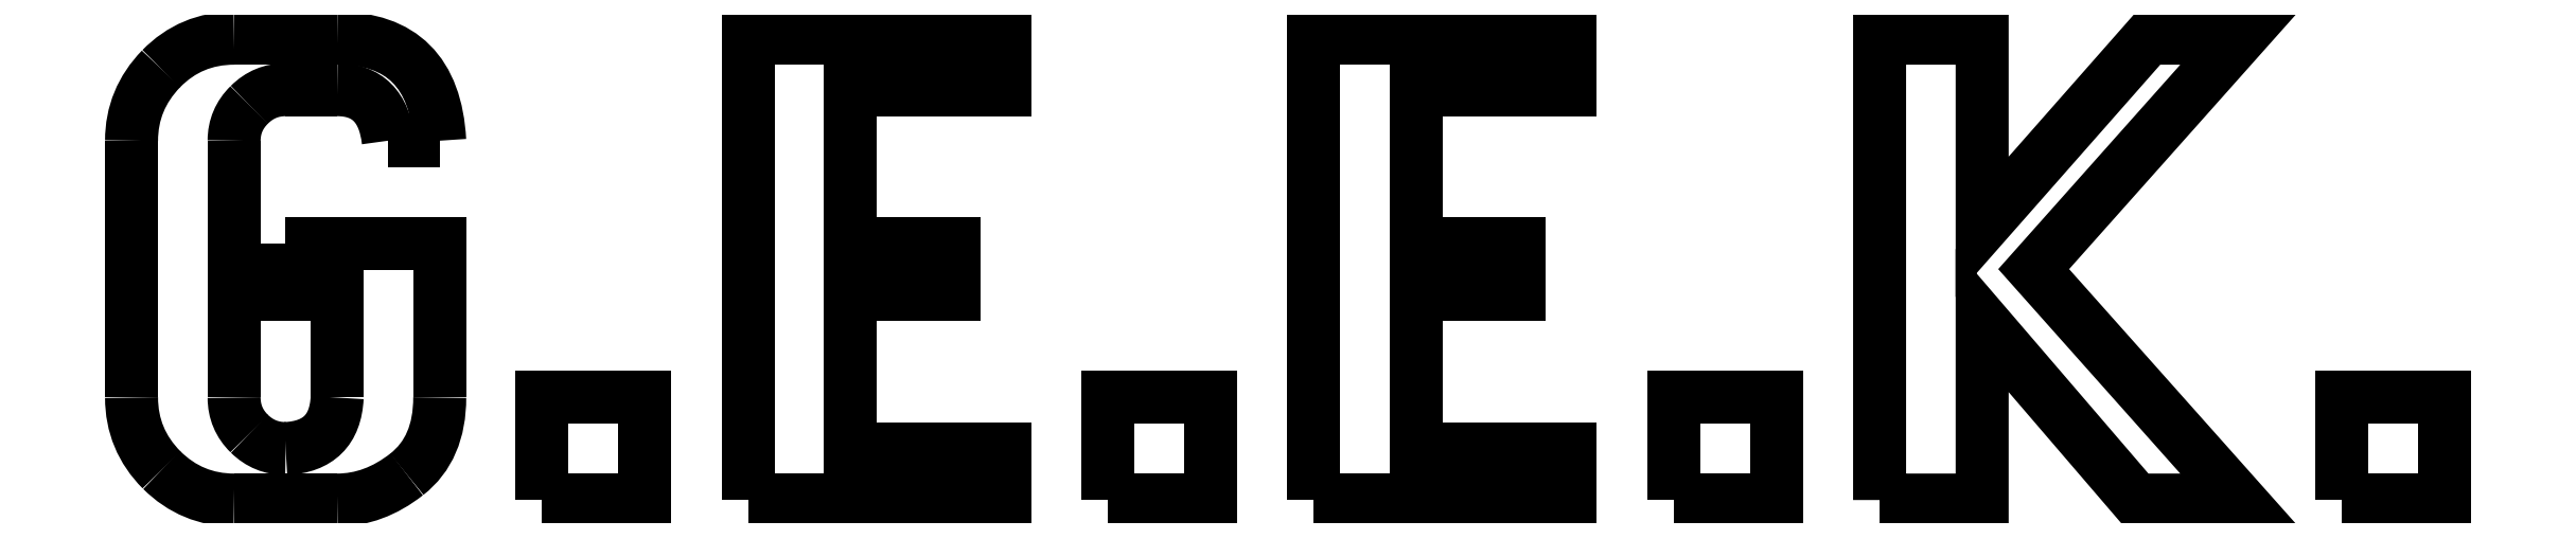
<metadata>
{"format":"dxf","ext":"dxf","renderer":"ezdxf+matplotlib","layout":"modelspace","background":"white","min_lineweight":24,"dpi":150}
</metadata>
<code>
0
SECTION
2
ENTITIES
0
SPLINE
8
Layer_1
70
8
71
3
72
8
73
4
74
0
40
0
40
0
40
0
40
0
40
1
40
1
40
1
40
1
10
40.5
20
16.95
30
0
10
40.5
20
16.58
30
0
10
40.38
20
16.3
30
0
10
40.15
20
16.12
30
0
0
SPLINE
8
Layer_1
70
8
71
3
72
8
73
4
74
0
40
0
40
0
40
0
40
0
40
1
40
1
40
1
40
1
10
40.15
20
16.12
30
0
10
39.91
20
15.93
30
0
10
39.66
20
15.84
30
0
10
39.39
20
15.84
30
0
0
LWPOLYLINE
8
Layer_1
90
3
70
0
10
38.84
20
18.61
30
0
10
40.5
20
18.61
30
0
10
40.5
20
16.95
30
0
0
SPLINE
8
Layer_1
70
8
71
3
72
8
73
4
74
0
40
0
40
0
40
0
40
0
40
1
40
1
40
1
40
1
10
38.28
20
15.84
30
0
10
37.98
20
15.84
30
0
10
37.71
20
15.95
30
0
10
37.5
20
16.16
30
0
0
SPLINE
8
Layer_1
70
8
71
3
72
8
73
4
74
0
40
0
40
0
40
0
40
0
40
1
40
1
40
1
40
1
10
37.5
20
16.16
30
0
10
37.28
20
16.38
30
0
10
37.17
20
16.64
30
0
10
37.17
20
16.95
30
0
0
LWPOLYLINE
8
Layer_1
90
2
70
0
10
39.39
20
15.84
30
0
10
38.28
20
15.84
30
0
0
SPLINE
8
Layer_1
70
8
71
3
72
8
73
4
74
0
40
0
40
0
40
0
40
0
40
1
40
1
40
1
40
1
10
37.17
20
19.73
30
0
10
37.17
20
20.02
30
0
10
37.28
20
20.28
30
0
10
37.49
20
20.5
30
0
0
SPLINE
8
Layer_1
70
8
71
3
72
8
73
4
74
0
40
0
40
0
40
0
40
0
40
1
40
1
40
1
40
1
10
37.49
20
20.5
30
0
10
37.71
20
20.72
30
0
10
37.97
20
20.83
30
0
10
38.28
20
20.83
30
0
0
LWPOLYLINE
8
Layer_1
90
2
70
0
10
37.17
20
16.95
30
0
10
37.17
20
19.73
30
0
0
SPLINE
8
Layer_1
70
8
71
3
72
8
73
4
74
0
40
0
40
0
40
0
40
0
40
1
40
1
40
1
40
1
10
39.39
20
20.83
30
0
10
40.09
20
20.83
30
0
10
40.46
20
20.46
30
0
10
40.5
20
19.73
30
0
0
LWPOLYLINE
8
Layer_1
90
2
70
0
10
38.28
20
20.83
30
0
10
39.39
20
20.83
30
0
0
SPLINE
8
Layer_1
70
8
71
3
72
8
73
4
74
0
40
0
40
0
40
0
40
0
40
1
40
1
40
1
40
1
10
39.94
20
19.73
30
0
10
39.9
20
20.09
30
0
10
39.72
20
20.28
30
0
10
39.39
20
20.28
30
0
0
LWPOLYLINE
8
Layer_1
90
2
70
0
10
40.5
20
19.73
30
0
10
39.94
20
19.73
30
0
0
SPLINE
8
Layer_1
70
8
71
3
72
8
73
4
74
0
40
0
40
0
40
0
40
0
40
1
40
1
40
1
40
1
10
38.84
20
20.28
30
0
10
38.68
20
20.28
30
0
10
38.55
20
20.22
30
0
10
38.44
20
20.11
30
0
0
SPLINE
8
Layer_1
70
8
71
3
72
8
73
4
74
0
40
0
40
0
40
0
40
0
40
1
40
1
40
1
40
1
10
38.44
20
20.11
30
0
10
38.33
20
20.01
30
0
10
38.28
20
19.88
30
0
10
38.28
20
19.73
30
0
0
LWPOLYLINE
8
Layer_1
90
2
70
0
10
39.39
20
20.28
30
0
10
38.84
20
20.28
30
0
0
SPLINE
8
Layer_1
70
8
71
3
72
8
73
4
74
0
40
0
40
0
40
0
40
0
40
1
40
1
40
1
40
1
10
38.28
20
16.95
30
0
10
38.28
20
16.79
30
0
10
38.33
20
16.66
30
0
10
38.44
20
16.56
30
0
0
SPLINE
8
Layer_1
70
8
71
3
72
8
73
4
74
0
40
0
40
0
40
0
40
0
40
1
40
1
40
1
40
1
10
38.44
20
16.56
30
0
10
38.55
20
16.45
30
0
10
38.68
20
16.39
30
0
10
38.84
20
16.39
30
0
0
SPLINE
8
Layer_1
70
8
71
3
72
8
73
4
74
0
40
0
40
0
40
0
40
0
40
1
40
1
40
1
40
1
10
38.84
20
16.39
30
0
10
39.19
20
16.41
30
0
10
39.38
20
16.6
30
0
10
39.39
20
16.95
30
0
0
LWPOLYLINE
8
Layer_1
90
2
70
0
10
38.28
20
19.73
30
0
10
38.28
20
16.95
30
0
0
LWPOLYLINE
8
Layer_1
90
4
70
0
10
39.39
20
16.95
30
0
10
39.39
20
18.06
30
0
10
38.84
20
18.06
30
0
10
38.84
20
18.61
30
0
0
LWPOLYLINE
8
Layer_1
90
4
70
1
10
41.61
20
15.84
30
0
10
41.61
20
16.95
30
0
10
42.72
20
16.95
30
0
10
42.72
20
15.84
30
0
0
LWPOLYLINE
8
Layer_1
90
12
70
1
10
43.83
20
15.84
30
0
10
43.83
20
20.83
30
0
10
46.61
20
20.83
30
0
10
46.61
20
20.28
30
0
10
44.94
20
20.28
30
0
10
44.94
20
18.61
30
0
10
46.06
20
18.61
30
0
10
46.06
20
18.06
30
0
10
44.94
20
18.06
30
0
10
44.94
20
16.39
30
0
10
46.61
20
16.39
30
0
10
46.61
20
15.84
30
0
0
LWPOLYLINE
8
Layer_1
90
4
70
1
10
47.72
20
15.84
30
0
10
47.72
20
16.95
30
0
10
48.83
20
16.95
30
0
10
48.83
20
15.84
30
0
0
LWPOLYLINE
8
Layer_1
90
12
70
1
10
49.95
20
15.84
30
0
10
49.95
20
20.83
30
0
10
52.72
20
20.83
30
0
10
52.72
20
20.28
30
0
10
51.06
20
20.28
30
0
10
51.06
20
18.61
30
0
10
52.17
20
18.61
30
0
10
52.17
20
18.06
30
0
10
51.06
20
18.06
30
0
10
51.06
20
16.39
30
0
10
52.72
20
16.39
30
0
10
52.72
20
15.84
30
0
0
LWPOLYLINE
8
Layer_1
90
4
70
1
10
53.84
20
15.84
30
0
10
53.84
20
16.95
30
0
10
54.95
20
16.95
30
0
10
54.95
20
15.84
30
0
0
LWPOLYLINE
8
Layer_1
90
11
70
1
10
56.06
20
15.84
30
0
10
56.06
20
20.83
30
0
10
57.17
20
20.83
30
0
10
57.17
20
18.79
30
0
10
58.97
20
20.83
30
0
10
59.95
20
20.83
30
0
10
57.73
20
18.34
30
0
10
59.95
20
15.84
30
0
10
58.84
20
15.84
30
0
10
57.17
20
17.78
30
0
10
57.17
20
15.84
30
0
0
LWPOLYLINE
8
Layer_1
90
4
70
1
10
61.06
20
15.84
30
0
10
61.06
20
16.95
30
0
10
62.17
20
16.95
30
0
10
62.17
20
15.84
30
0
0
ENDSEC
0
EOF

</code>
